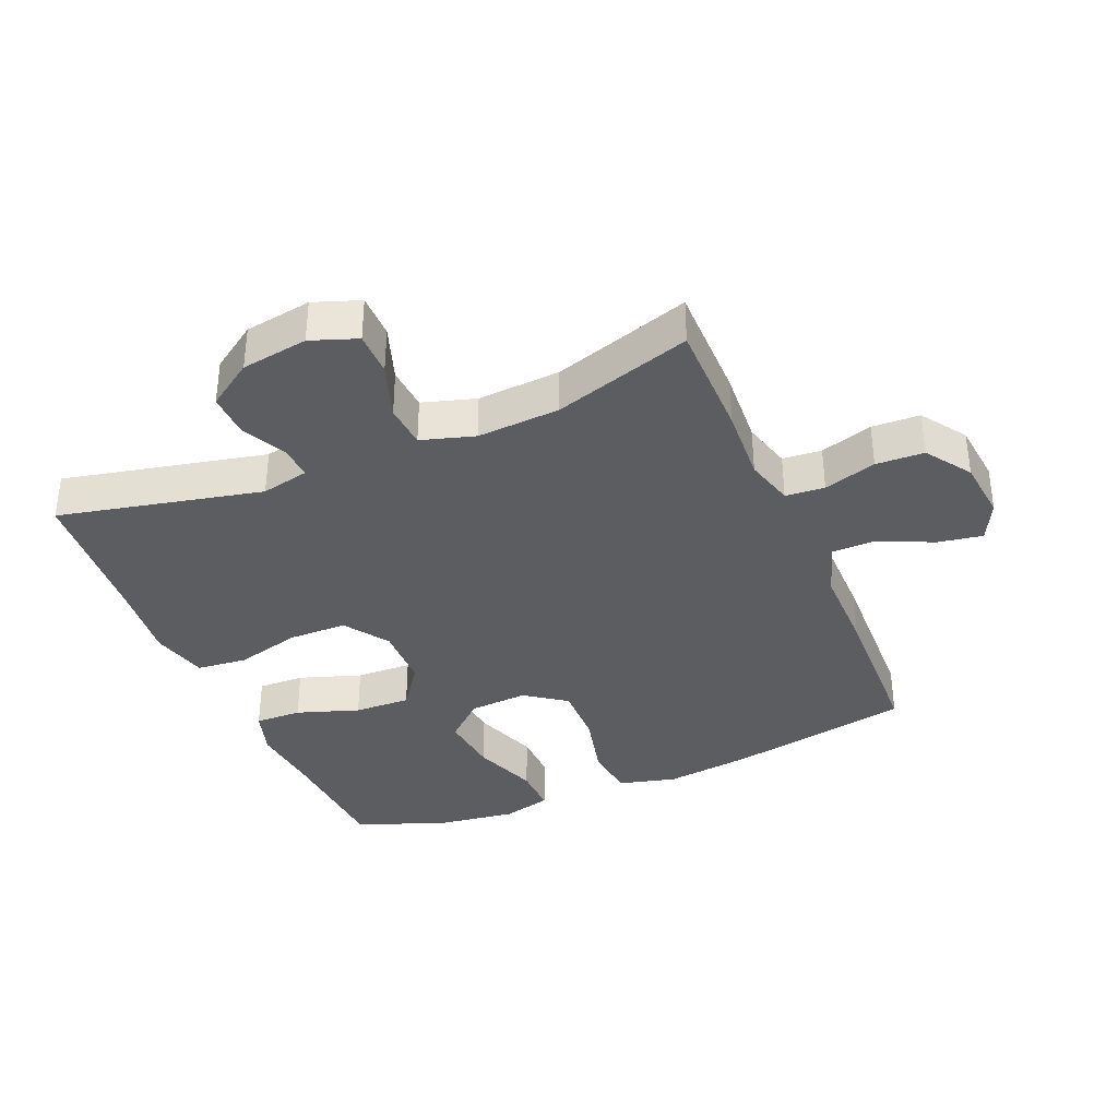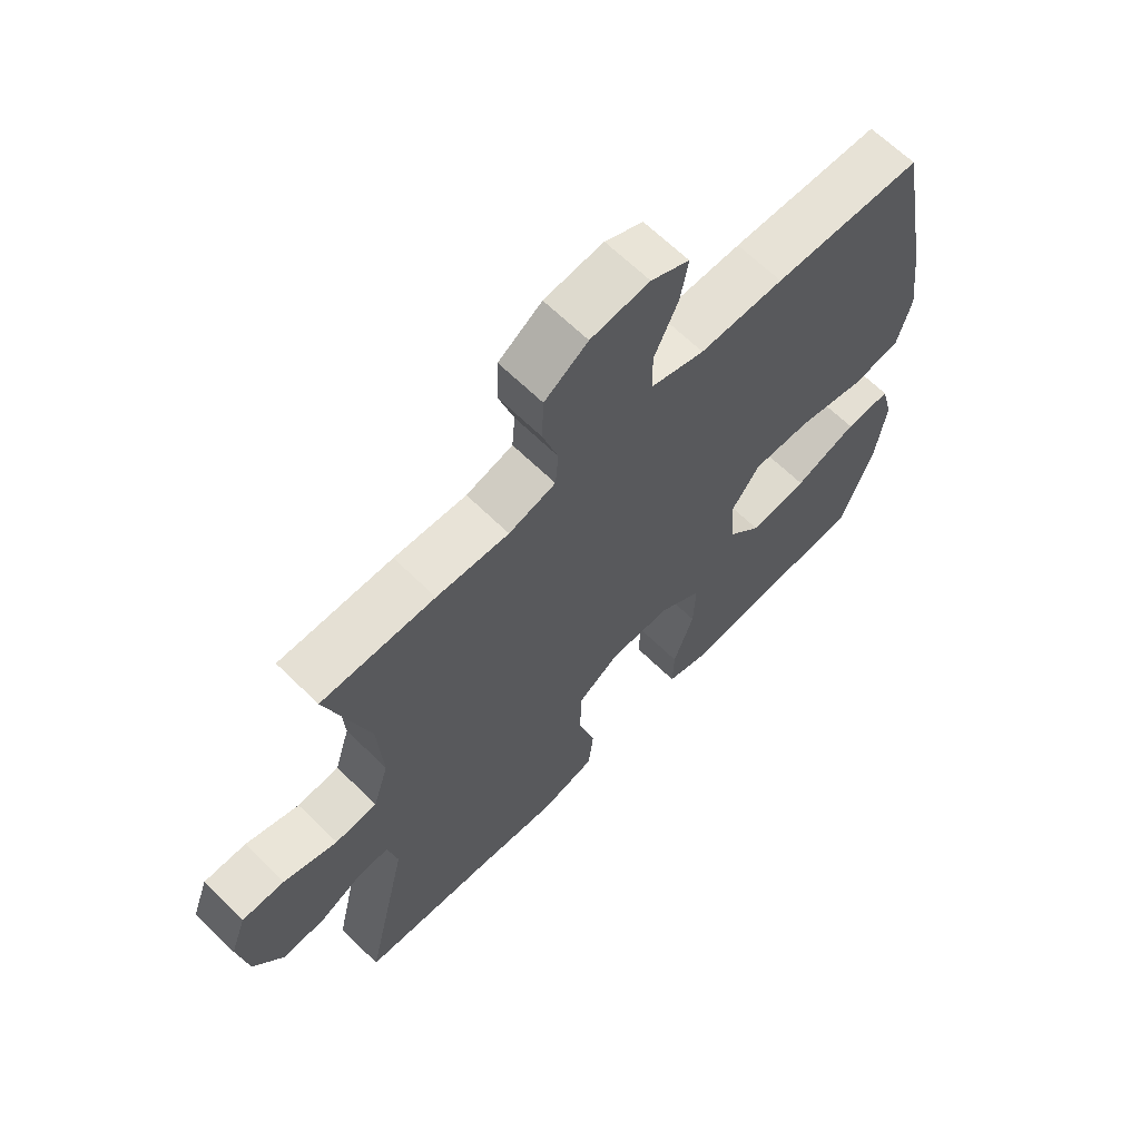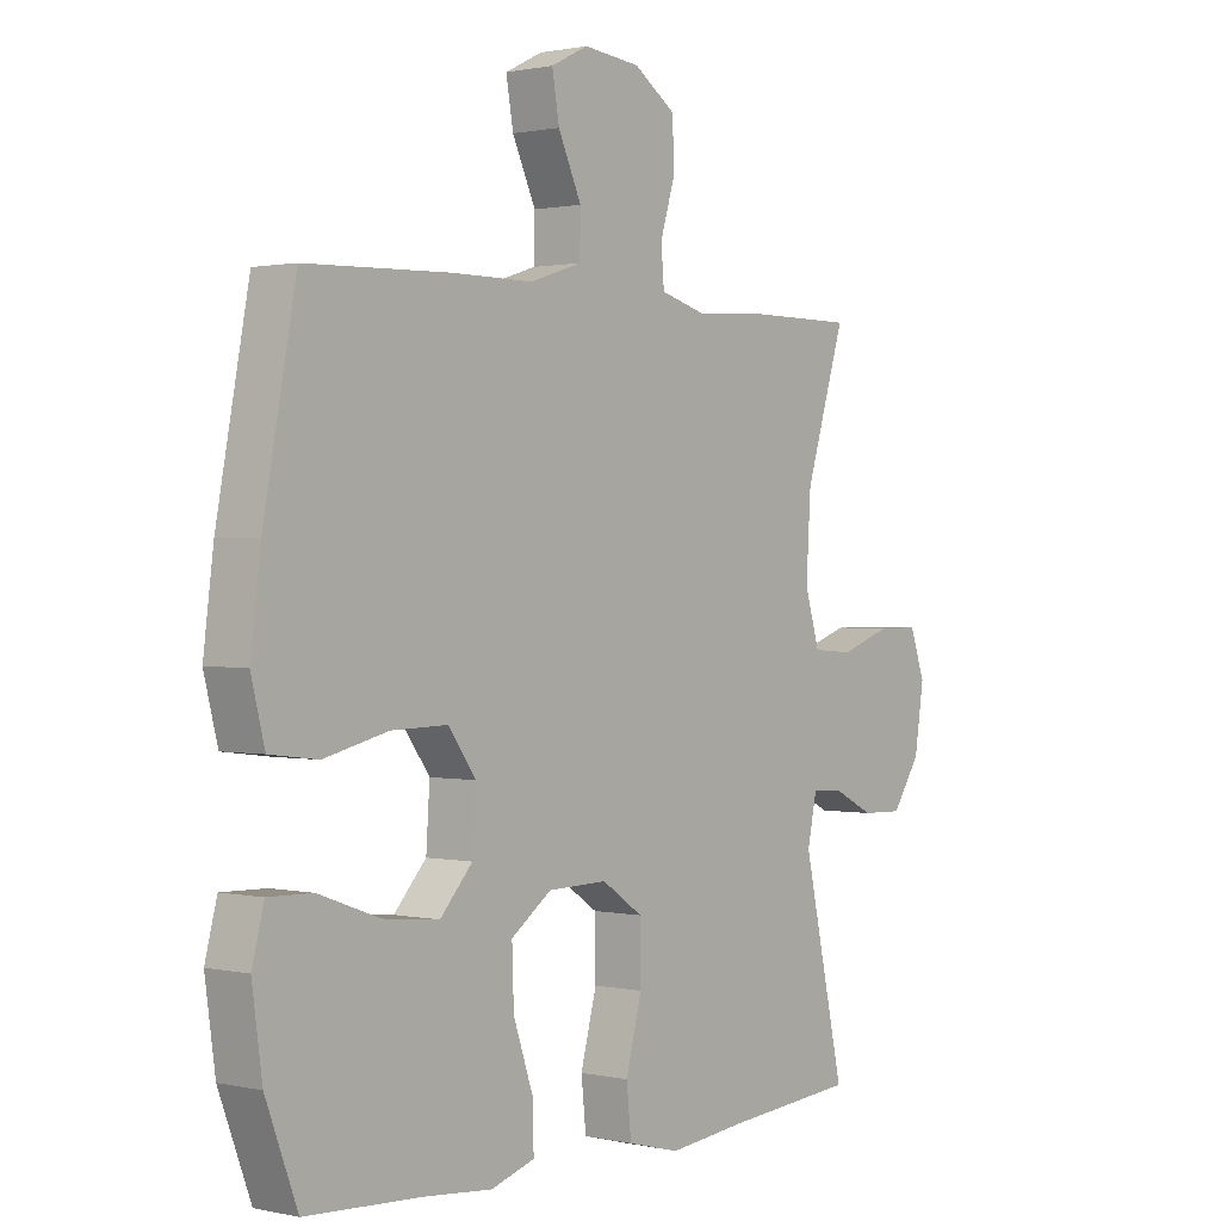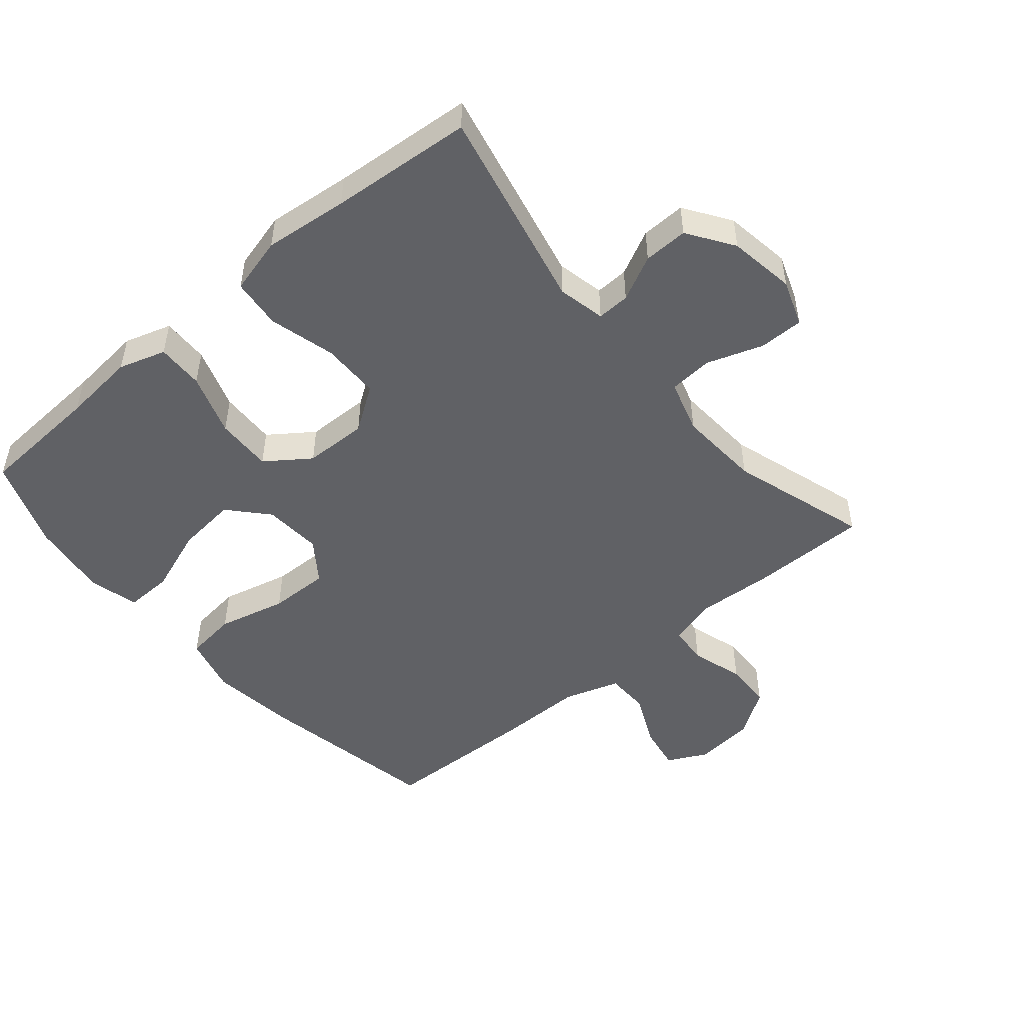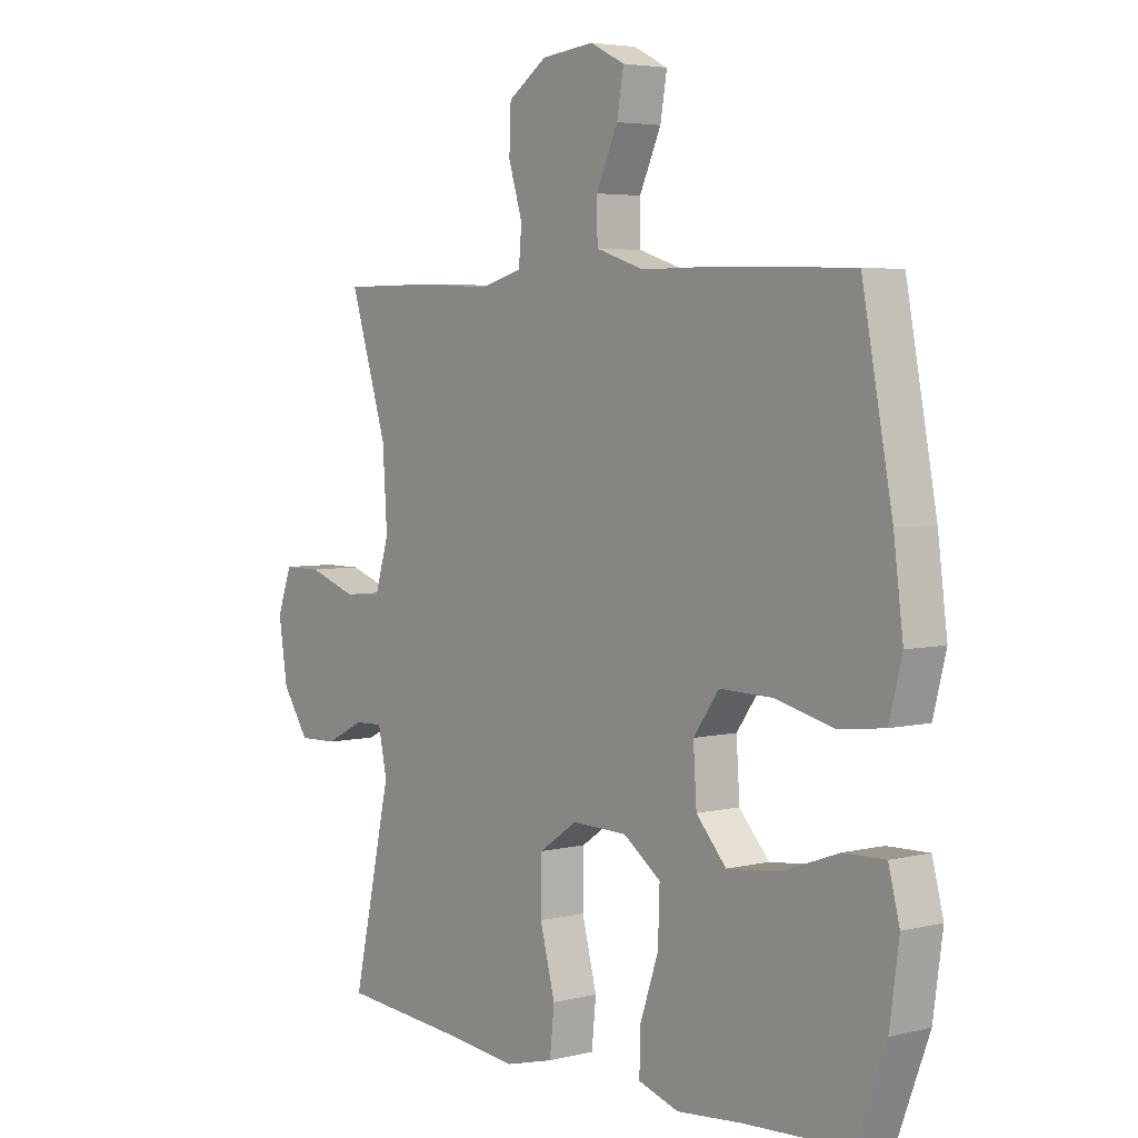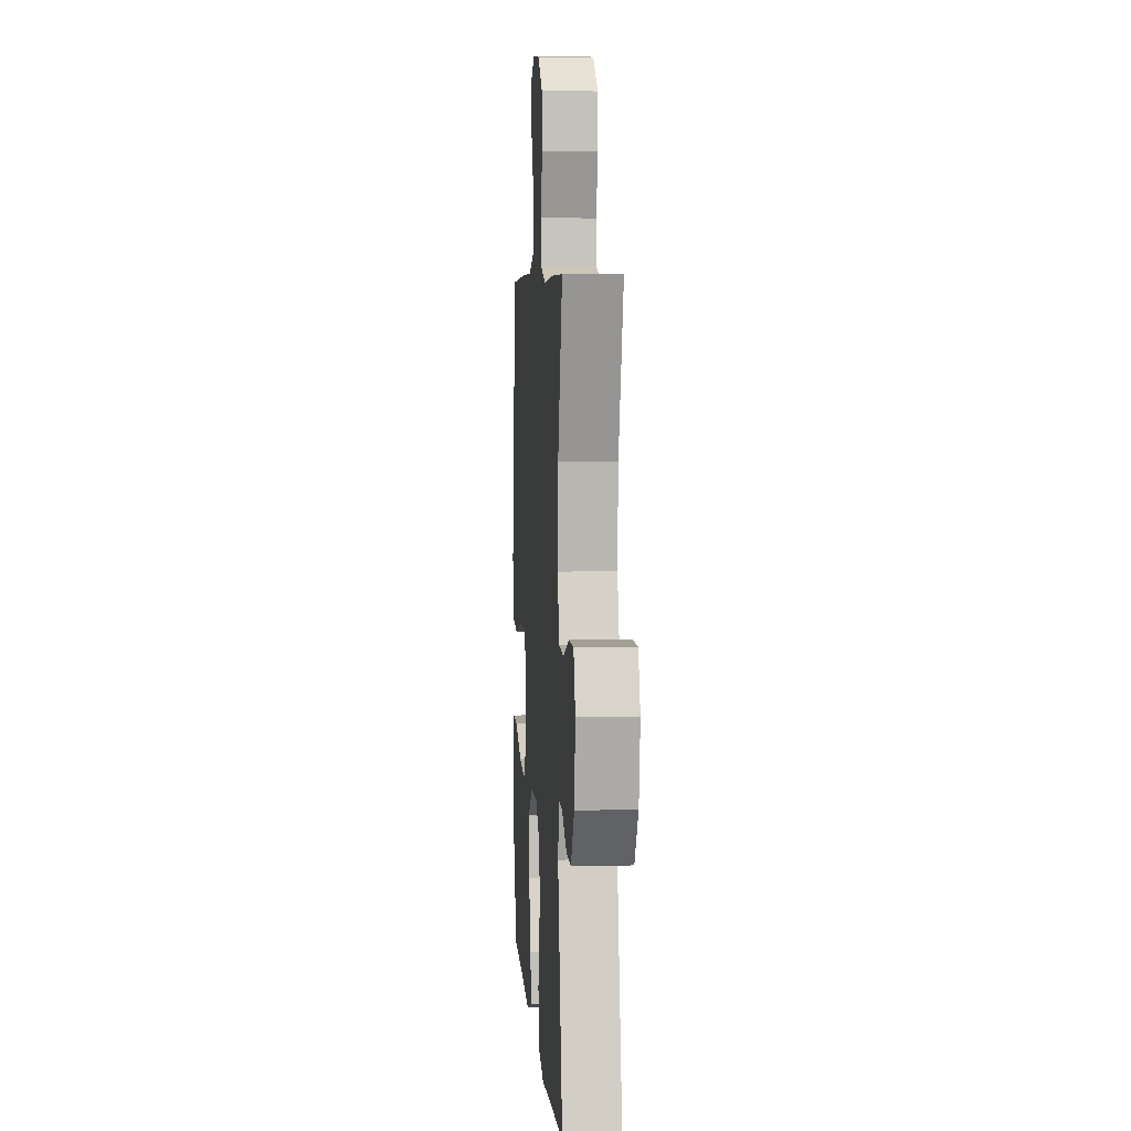
<metadata>
{"format":"obj","ext":"obj","renderer":"f3d","projection":"perspective","resolution":1024,"background":"white","views":[{"elev":-36.3,"azim":-67.1,"up":"+Y"},{"elev":65.3,"azim":-45.5,"up":"+Z"},{"elev":1.0,"azim":128.8,"up":"+Z"},{"elev":-49.4,"azim":-139.8,"up":"+Y"},{"elev":4.3,"azim":51.4,"up":"+Z"},{"elev":5.4,"azim":-94.1,"up":"+Z"}]}
</metadata>
<code>
v -0.5 0.07 0.5
v -0.317 0.07 0.5
v -0.2 0.07 0.493
v -0.124 0.07 0.514
v -0.119 0.07 0.575
v -0.144 0.07 0.657
v -0.141 0.07 0.732
v -0.071 0.07 0.78
v 0.024 0.07 0.79
v 0.086 0.07 0.759
v 0.074 0.07 0.689
v 0.035 0.07 0.604
v 0.036 0.07 0.536
v 0.123 0.07 0.508
v 0.259 0.07 0.508
v 0.5 0.07 0.5
v 0.554 0.07 0.213
v 0.571 0.07 0.079
v 0.548 0.07 -0.011
v 0.467 0.07 -0.021
v 0.36 0.07 0.005
v 0.266 0.07 0.007
v 0.22 0.07 -0.057
v 0.226 0.07 -0.148
v 0.28 0.07 -0.208
v 0.374 0.07 -0.198
v 0.476 0.07 -0.161
v 0.55 0.07 -0.159
v 0.57 0.07 -0.236
v 0.553 0.07 -0.359
v 0.5 0.07 -0.5
v 0.308 0.07 -0.511
v 0.193 0.07 -0.522
v 0.12 0.07 -0.499
v 0.122 0.07 -0.426
v 0.155 0.07 -0.329
v 0.158 0.07 -0.241
v 0.09 0.07 -0.192
v -0.009 0.07 -0.19
v -0.078 0.07 -0.237
v -0.079 0.07 -0.328
v -0.052 0.07 -0.431
v -0.06 0.07 -0.509
v -0.148 0.07 -0.532
v -0.279 0.07 -0.518
v -0.5 0.07 -0.5
v -0.43 0.07 -0.184
v -0.446 0.07 -0.11
v -0.497 0.07 -0.112
v -0.567 0.07 -0.147
v -0.636 0.07 -0.149
v -0.684 0.07 -0.078
v -0.7 0.07 0.026
v -0.674 0.07 0.098
v -0.605 0.07 0.098
v -0.518 0.07 0.068
v -0.45 0.07 0.073
v -0.425 0.07 0.156
v -0.433 0.07 0.285
v -0.5 0 0.5
v -0.317 0 0.5
v -0.2 0 0.493
v -0.124 0 0.514
v -0.119 0 0.575
v -0.144 0 0.657
v -0.141 0 0.732
v -0.071 0 0.78
v 0.024 0 0.79
v 0.086 0 0.759
v 0.074 0 0.689
v 0.035 0 0.604
v 0.036 0 0.536
v 0.123 0 0.508
v 0.259 0 0.508
v 0.5 0 0.5
v 0.554 0 0.213
v 0.571 0 0.079
v 0.548 0 -0.011
v 0.467 0 -0.021
v 0.36 0 0.005
v 0.266 0 0.007
v 0.22 0 -0.057
v 0.226 0 -0.148
v 0.28 0 -0.208
v 0.374 0 -0.198
v 0.476 0 -0.161
v 0.55 0 -0.159
v 0.57 0 -0.236
v 0.553 0 -0.359
v 0.5 0 -0.5
v 0.308 0 -0.511
v 0.193 0 -0.522
v 0.12 0 -0.499
v 0.122 0 -0.426
v 0.155 0 -0.329
v 0.158 0 -0.241
v 0.09 0 -0.192
v -0.009 0 -0.19
v -0.078 0 -0.237
v -0.079 0 -0.328
v -0.052 0 -0.431
v -0.06 0 -0.509
v -0.148 0 -0.532
v -0.279 0 -0.518
v -0.5 0 -0.5
v -0.43 0 -0.184
v -0.446 0 -0.11
v -0.497 0 -0.112
v -0.567 0 -0.147
v -0.636 0 -0.149
v -0.684 0 -0.078
v -0.7 0 0.026
v -0.674 0 0.098
v -0.605 0 0.098
v -0.518 0 0.068
v -0.45 0 0.073
v -0.425 0 0.156
v -0.433 0 0.285
f 54 55 56
f 53 54 56
f 52 53 56
f 51 52 56
f 50 51 56
f 49 50 56
f 48 49 56 57
f 47 48 57 58
f 45 46 47
f 45 47 58
f 44 45 58
f 43 44 58
f 42 43 58
f 41 42 58
f 34 35 36
f 33 34 36
f 32 33 36
f 31 32 36
f 30 31 36
f 29 30 36
f 28 29 36
f 27 28 36
f 26 27 36
f 25 26 36 37
f 24 25 37 38
f 19 20 21
f 18 19 21
f 17 18 21
f 16 17 21
f 15 16 21
f 14 15 21
f 13 14 21 22
f 10 11 12
f 9 10 12
f 8 9 12
f 7 8 12
f 6 7 12
f 5 6 12
f 4 5 12 13
f 13 22 23
f 4 13 23
f 3 4 23
f 24 38 39
f 23 24 39
f 3 23 39
f 2 3 39
f 1 2 39
f 59 1 39
f 40 41 58 59
f 39 40 59
f 115 114 113
f 115 113 112
f 115 112 111
f 115 111 110
f 115 110 109
f 115 109 108
f 116 115 108 107
f 117 116 107 106
f 106 105 104
f 117 106 104
f 117 104 103
f 117 103 102
f 117 102 101
f 117 101 100
f 95 94 93
f 95 93 92
f 95 92 91
f 95 91 90
f 95 90 89
f 95 89 88
f 95 88 87
f 95 87 86
f 95 86 85
f 96 95 85 84
f 97 96 84 83
f 80 79 78
f 80 78 77
f 80 77 76
f 80 76 75
f 80 75 74
f 80 74 73
f 81 80 73 72
f 71 70 69
f 71 69 68
f 71 68 67
f 71 67 66
f 71 66 65
f 71 65 64
f 72 71 64 63
f 82 81 72
f 82 72 63
f 82 63 62
f 98 97 83
f 98 83 82
f 98 82 62
f 98 62 61
f 98 61 60
f 98 60 118
f 118 117 100 99
f 118 99 98
f 1 60 61 2
f 2 61 62 3
f 3 62 63 4
f 4 63 64 5
f 5 64 65 6
f 6 65 66 7
f 7 66 67 8
f 8 67 68 9
f 9 68 69 10
f 10 69 70 11
f 11 70 71 12
f 12 71 72 13
f 13 72 73 14
f 14 73 74 15
f 15 74 75 16
f 16 75 76 17
f 17 76 77 18
f 18 77 78 19
f 19 78 79 20
f 20 79 80 21
f 21 80 81 22
f 22 81 82 23
f 23 82 83 24
f 24 83 84 25
f 25 84 85 26
f 26 85 86 27
f 27 86 87 28
f 28 87 88 29
f 29 88 89 30
f 30 89 90 31
f 31 90 91 32
f 32 91 92 33
f 33 92 93 34
f 34 93 94 35
f 35 94 95 36
f 36 95 96 37
f 37 96 97 38
f 38 97 98 39
f 39 98 99 40
f 40 99 100 41
f 41 100 101 42
f 42 101 102 43
f 43 102 103 44
f 44 103 104 45
f 45 104 105 46
f 46 105 106 47
f 47 106 107 48
f 48 107 108 49
f 49 108 109 50
f 50 109 110 51
f 51 110 111 52
f 52 111 112 53
f 53 112 113 54
f 54 113 114 55
f 55 114 115 56
f 56 115 116 57
f 57 116 117 58
f 58 117 118 59
f 59 118 60 1

</code>
